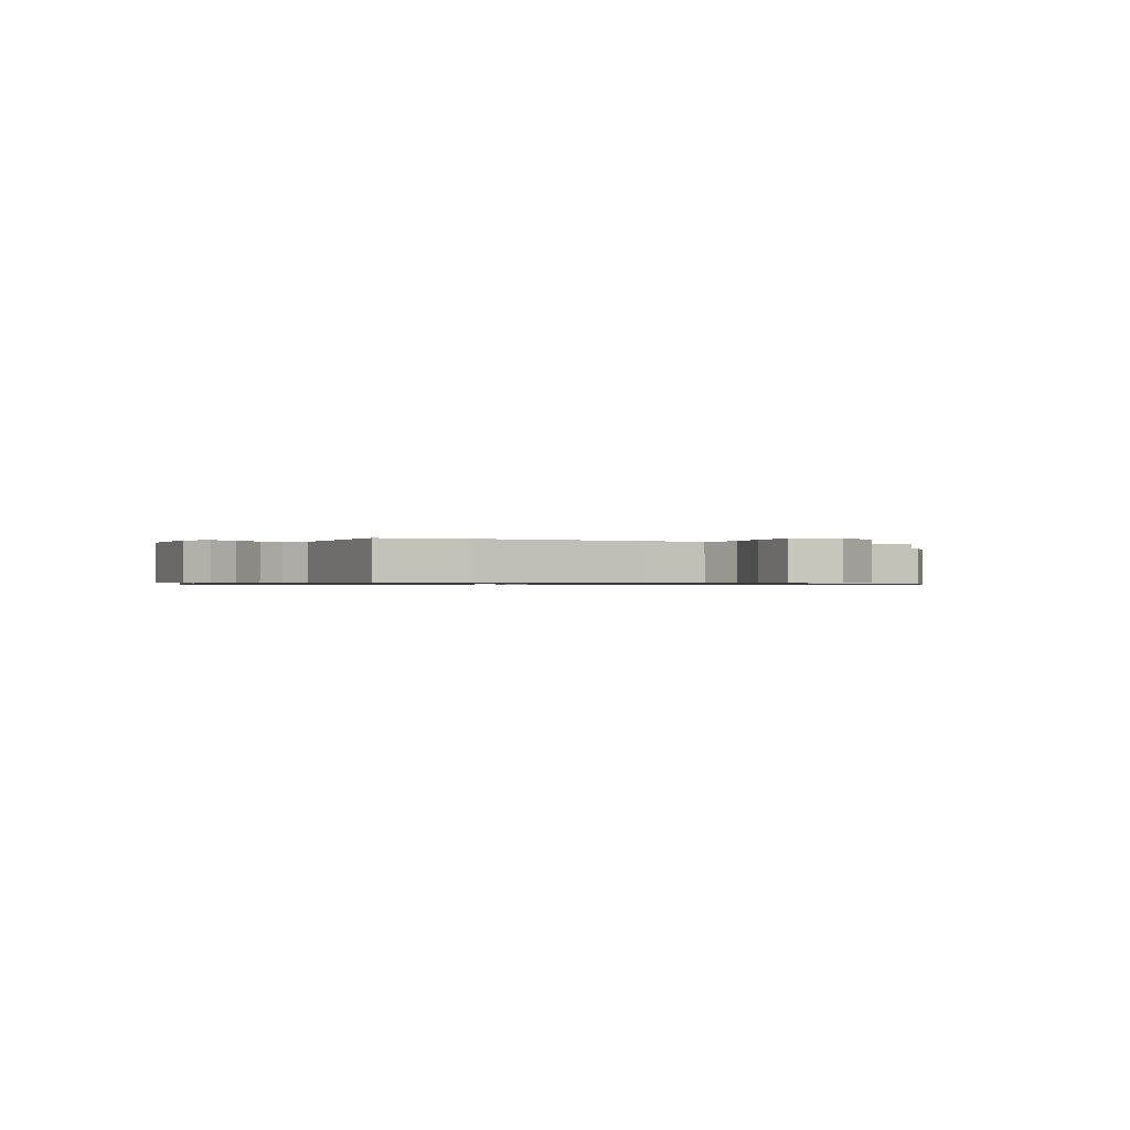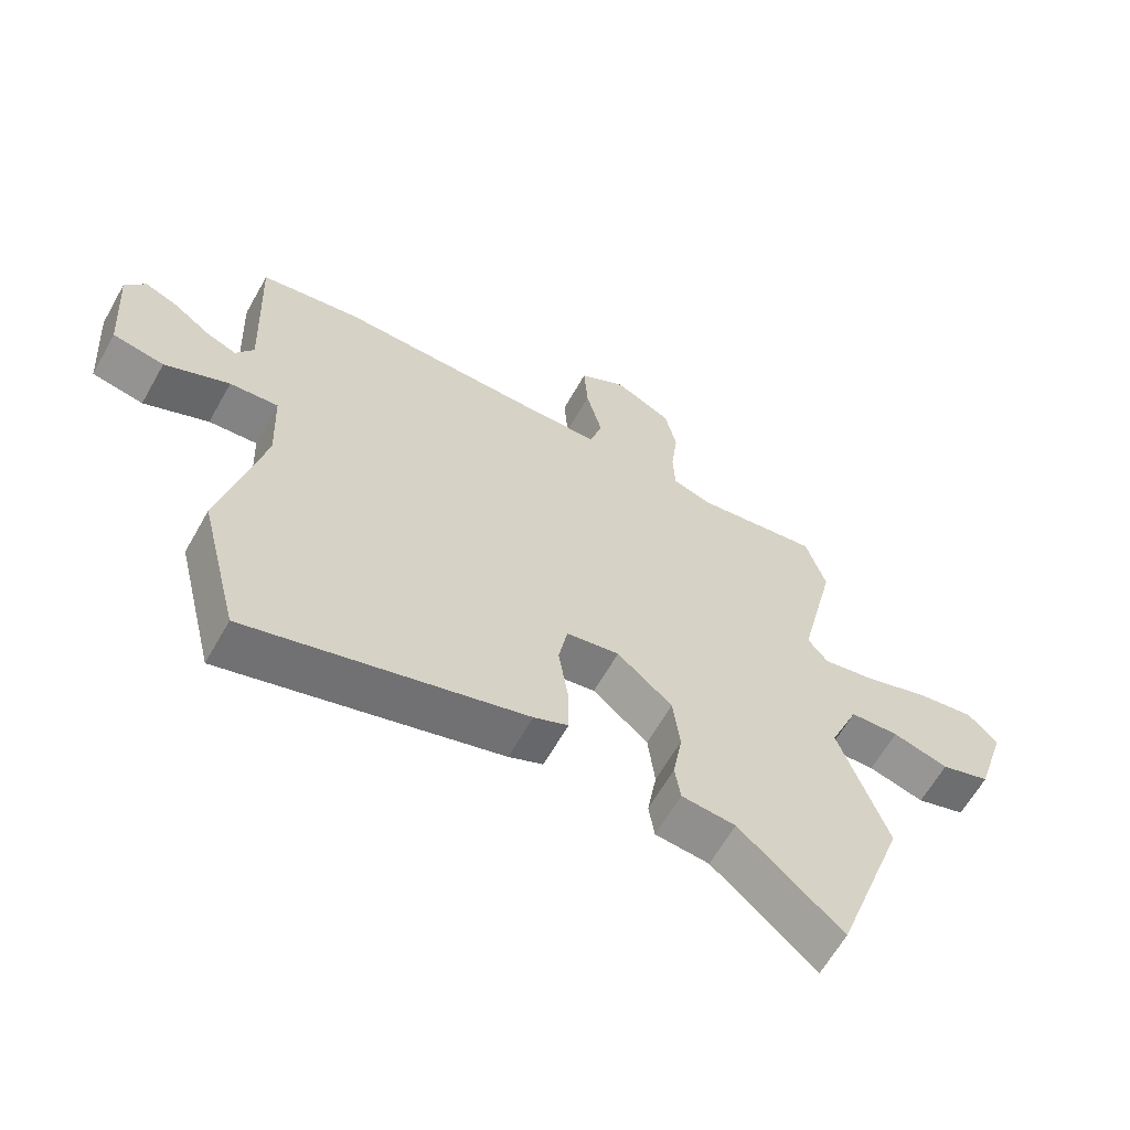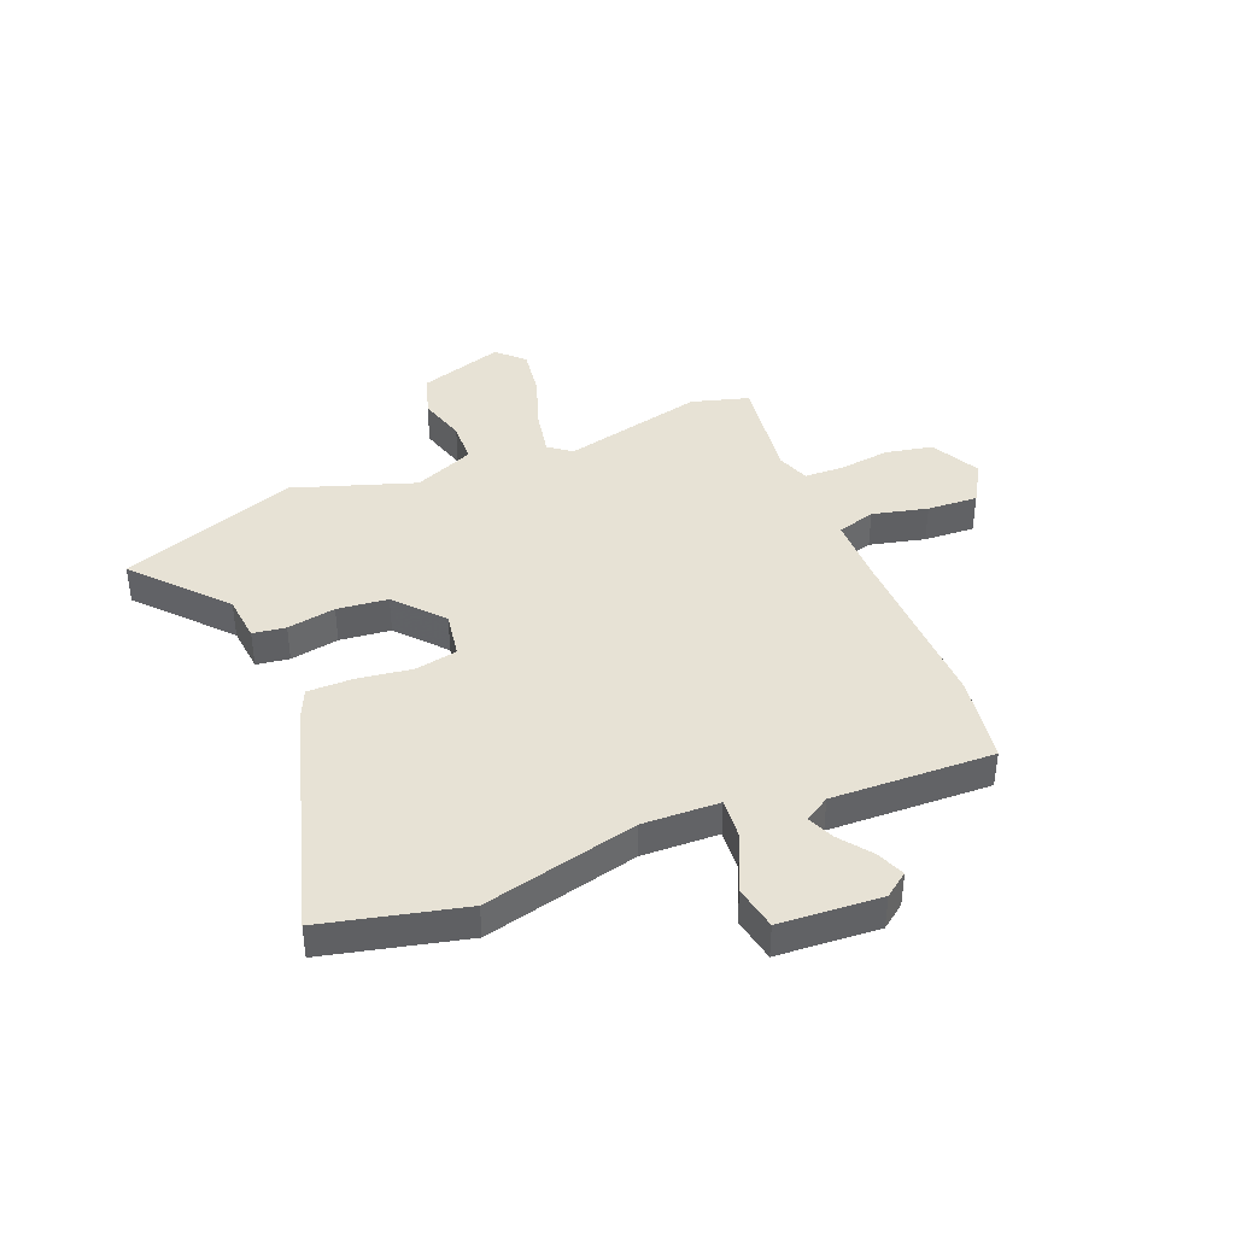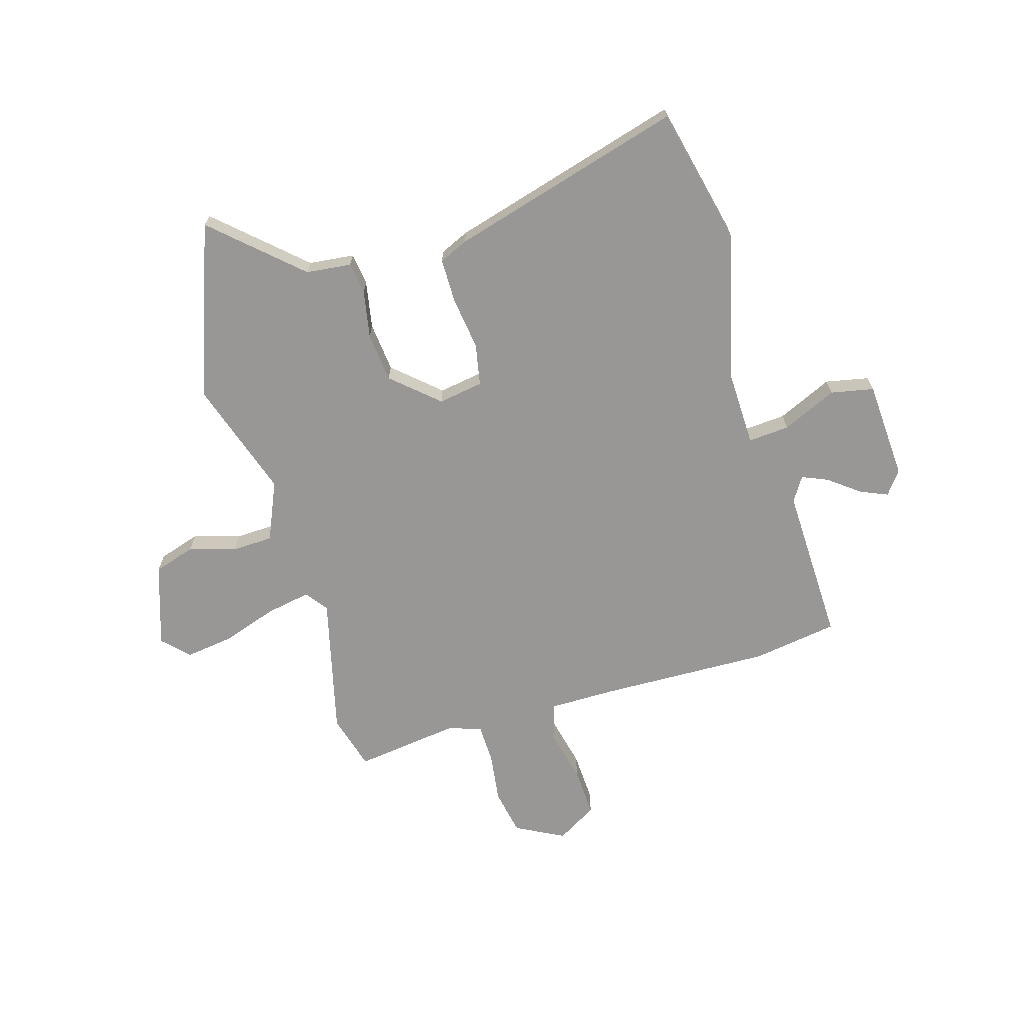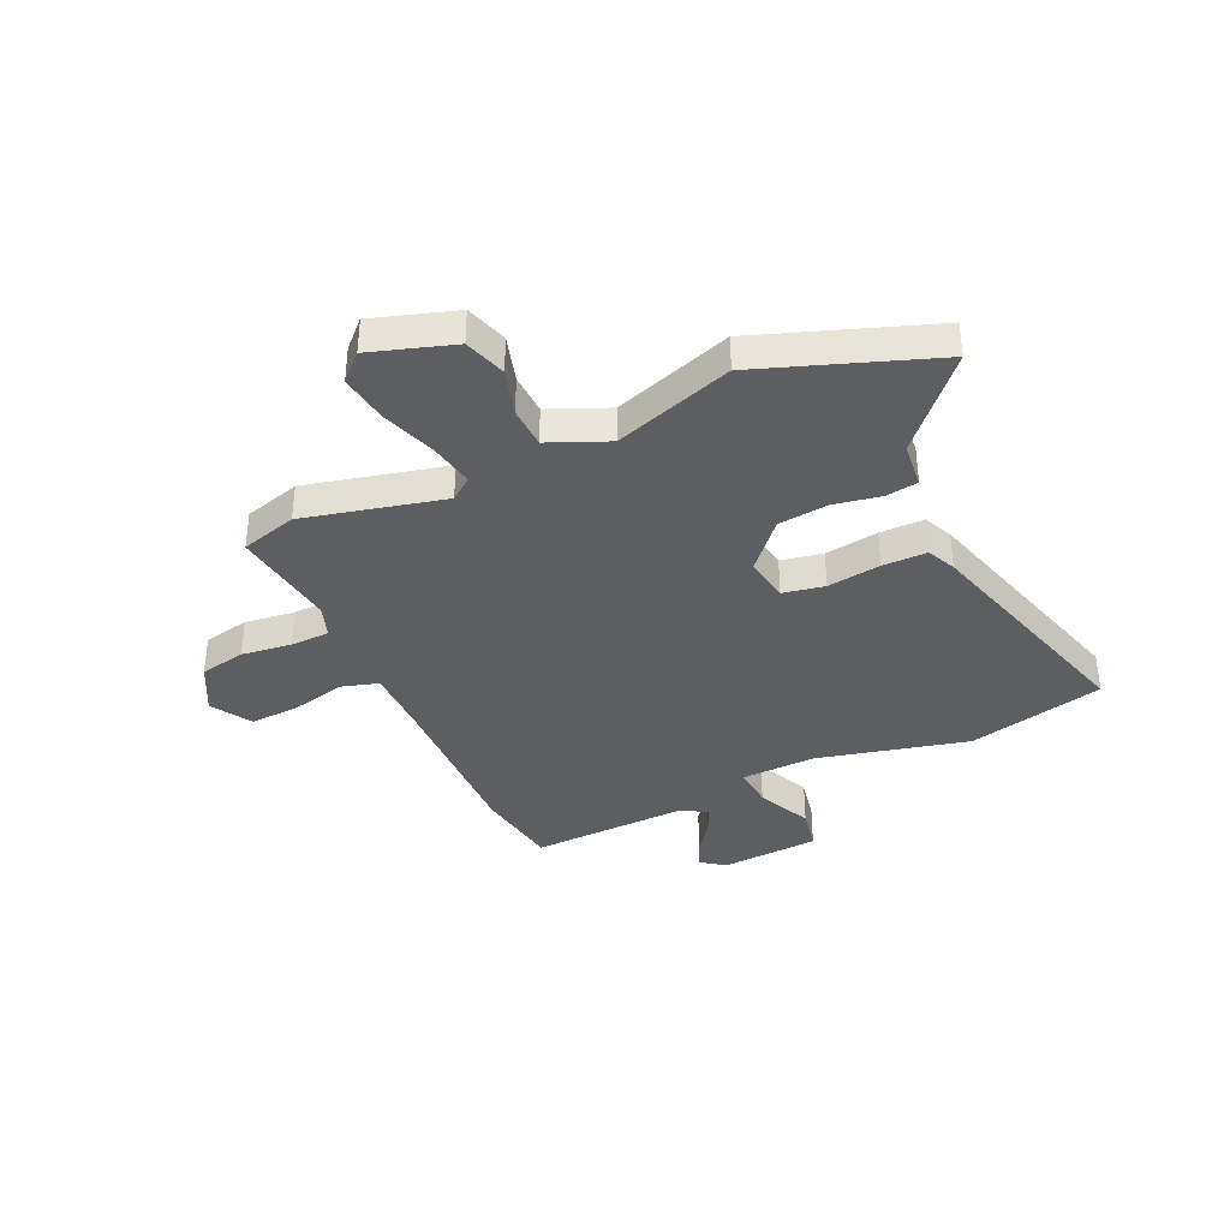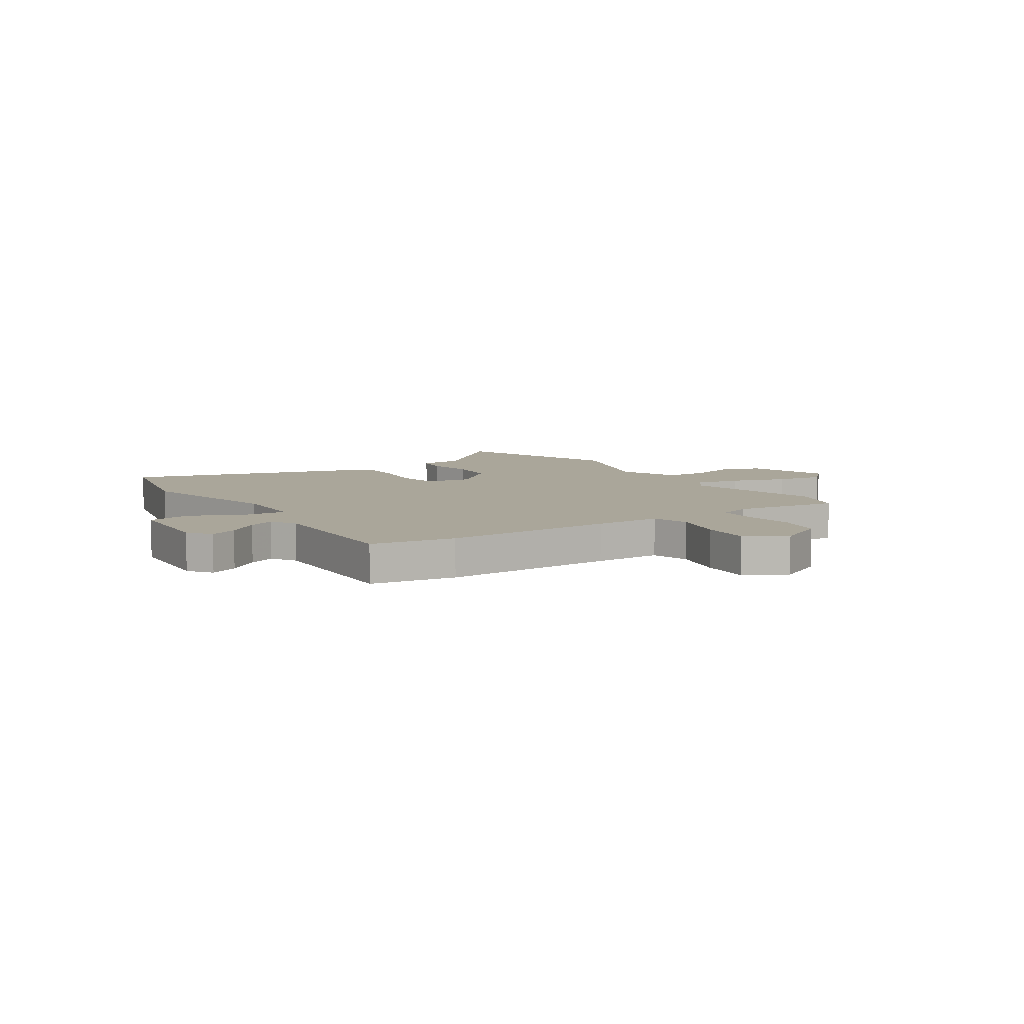
<metadata>
{"format":"obj","ext":"obj","renderer":"f3d","projection":"perspective","resolution":1024,"background":"white","views":[{"elev":-0.7,"azim":-28.8,"up":"+Y"},{"elev":-63.4,"azim":-29.5,"up":"+Z"},{"elev":40.5,"azim":-112.6,"up":"+Y"},{"elev":-68.2,"azim":-164.4,"up":"+Y"},{"elev":-37.4,"azim":114.1,"up":"+Y"},{"elev":7.8,"azim":-33.9,"up":"+Y"}]}
</metadata>
<code>
v -0.54 0.07 0.493
v -0.381 0.07 0.52
v -0.06 0.07 0.516
v 0.065 0.07 0.518
v 0.085 0.07 0.588
v 0.06 0.07 0.689
v 0.054 0.07 0.782
v 0.129 0.07 0.828
v 0.22 0.07 0.782
v 0.238 0.07 0.696
v 0.227 0.07 0.602
v 0.23 0.07 0.529
v 0.291 0.07 0.508
v 0.489 0.07 0.537
v 0.52 0.07 0.432
v 0.46 0.07 0.17
v 0.492 0.07 0.129
v 0.576 0.07 0.146
v 0.678 0.07 0.182
v 0.769 0.07 0.196
v 0.816 0.07 0.149
v 0.768 0.07 -0.006
v 0.69 0.07 -0.032
v 0.602 0.07 -0.007
v 0.525 0.07 -0.011
v 0.479 0.07 -0.122
v 0.555 0.07 -0.343
v 0.442 0.07 -0.668
v 0.28 0.07 -0.525
v 0.195 0.07 -0.517
v 0.186 0.07 -0.457
v 0.201 0.07 -0.368
v 0.19 0.07 -0.275
v 0.103 0.07 -0.2
v 0.019 0.07 -0.215
v 0.005 0.07 -0.293
v 0.02 0.07 -0.393
v 0.021 0.07 -0.476
v -0.033 0.07 -0.501
v -0.468 0.07 -0.631
v -0.531 0.07 -0.376
v -0.466 0.07 -0.094
v -0.472 0.07 0.046
v -0.549 0.07 0.039
v -0.651 0.07 -0.009
v -0.732 0.07 0.006
v -0.746 0.07 0.191
v -0.714 0.07 0.235
v -0.662 0.07 0.214
v -0.604 0.07 0.171
v -0.555 0.07 0.151
v -0.527 0.07 0.197
v -0.54 0 0.493
v -0.381 0 0.52
v -0.06 0 0.516
v 0.065 0 0.518
v 0.085 0 0.588
v 0.06 0 0.689
v 0.054 0 0.782
v 0.129 0 0.828
v 0.22 0 0.782
v 0.238 0 0.696
v 0.227 0 0.602
v 0.23 0 0.529
v 0.291 0 0.508
v 0.489 0 0.537
v 0.52 0 0.432
v 0.46 0 0.17
v 0.492 0 0.129
v 0.576 0 0.146
v 0.678 0 0.182
v 0.769 0 0.196
v 0.816 0 0.149
v 0.768 0 -0.006
v 0.69 0 -0.032
v 0.602 0 -0.007
v 0.525 0 -0.011
v 0.479 0 -0.122
v 0.555 0 -0.343
v 0.442 0 -0.668
v 0.28 0 -0.525
v 0.195 0 -0.517
v 0.186 0 -0.457
v 0.201 0 -0.368
v 0.19 0 -0.275
v 0.103 0 -0.2
v 0.019 0 -0.215
v 0.005 0 -0.293
v 0.02 0 -0.393
v 0.021 0 -0.476
v -0.033 0 -0.501
v -0.468 0 -0.631
v -0.531 0 -0.376
v -0.466 0 -0.094
v -0.472 0 0.046
v -0.549 0 0.039
v -0.651 0 -0.009
v -0.732 0 0.006
v -0.746 0 0.191
v -0.714 0 0.235
v -0.662 0 0.214
v -0.604 0 0.171
v -0.555 0 0.151
v -0.527 0 0.197
f 47 48 49 50
f 47 50 51
f 44 45 46 47
f 43 44 47 51
f 39 40 41 42
f 39 42 43
f 36 37 38 39
f 35 36 39 43
f 34 35 43 51
f 29 30 31 32
f 29 32 33
f 26 27 28 29
f 25 26 29 33
f 21 22 23 24
f 21 24 25
f 18 19 20 21
f 17 18 21 25
f 16 17 25 33
f 13 14 15 16
f 12 13 16 33
f 8 9 10 11
f 5 6 7 8
f 5 8 11 12
f 52 1 2 3
f 34 51 52 3
f 4 5 12 33
f 3 4 33 34
f 102 101 100 99
f 103 102 99
f 99 98 97 96
f 103 99 96 95
f 94 93 92 91
f 95 94 91
f 91 90 89 88
f 95 91 88 87
f 103 95 87 86
f 84 83 82 81
f 85 84 81
f 81 80 79 78
f 85 81 78 77
f 76 75 74 73
f 77 76 73
f 73 72 71 70
f 77 73 70 69
f 85 77 69 68
f 68 67 66 65
f 85 68 65 64
f 63 62 61 60
f 60 59 58 57
f 64 63 60 57
f 55 54 53 104
f 55 104 103 86
f 85 64 57 56
f 86 85 56 55
f 1 53 54 2
f 2 54 55 3
f 3 55 56 4
f 4 56 57 5
f 5 57 58 6
f 6 58 59 7
f 7 59 60 8
f 8 60 61 9
f 9 61 62 10
f 10 62 63 11
f 11 63 64 12
f 12 64 65 13
f 13 65 66 14
f 14 66 67 15
f 15 67 68 16
f 16 68 69 17
f 17 69 70 18
f 18 70 71 19
f 19 71 72 20
f 20 72 73 21
f 21 73 74 22
f 22 74 75 23
f 23 75 76 24
f 24 76 77 25
f 25 77 78 26
f 26 78 79 27
f 27 79 80 28
f 28 80 81 29
f 29 81 82 30
f 30 82 83 31
f 31 83 84 32
f 32 84 85 33
f 33 85 86 34
f 34 86 87 35
f 35 87 88 36
f 36 88 89 37
f 37 89 90 38
f 38 90 91 39
f 39 91 92 40
f 40 92 93 41
f 41 93 94 42
f 42 94 95 43
f 43 95 96 44
f 44 96 97 45
f 45 97 98 46
f 46 98 99 47
f 47 99 100 48
f 48 100 101 49
f 49 101 102 50
f 50 102 103 51
f 51 103 104 52
f 52 104 53 1

</code>
